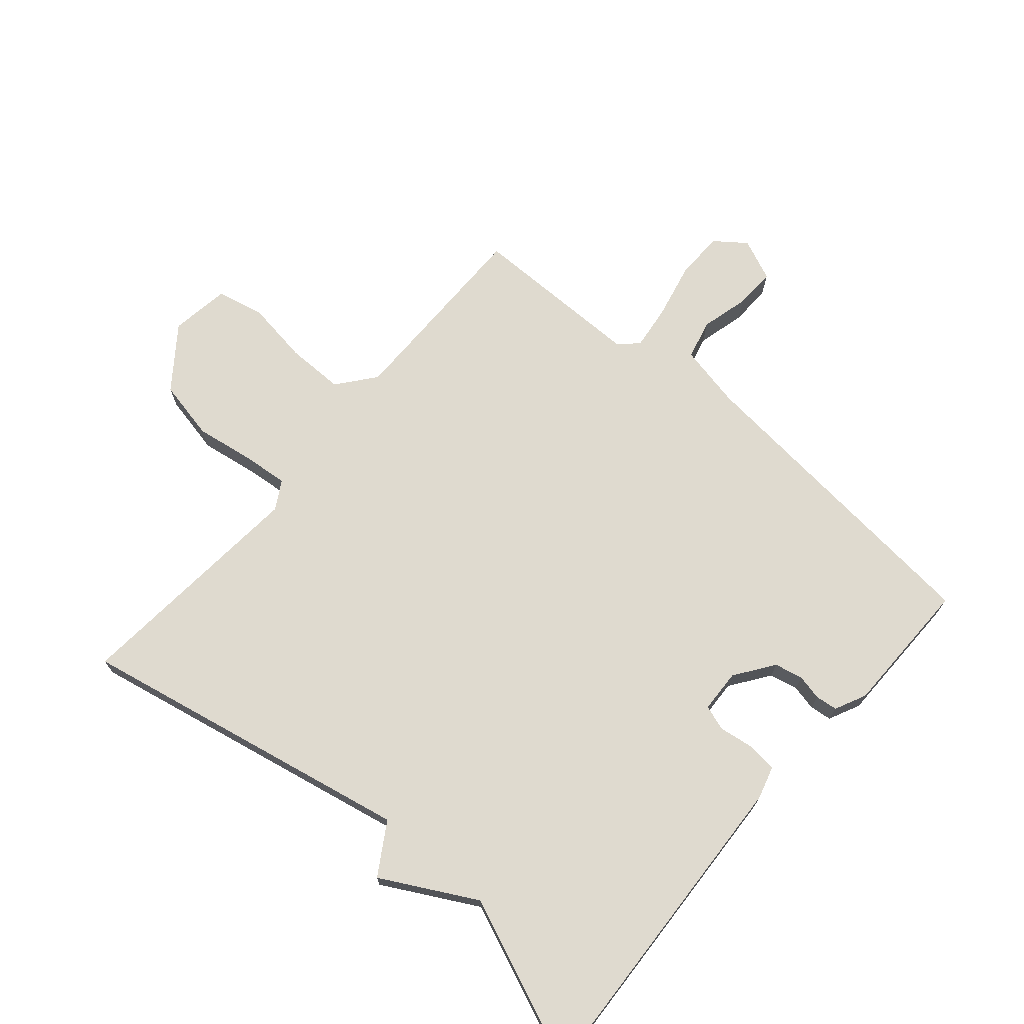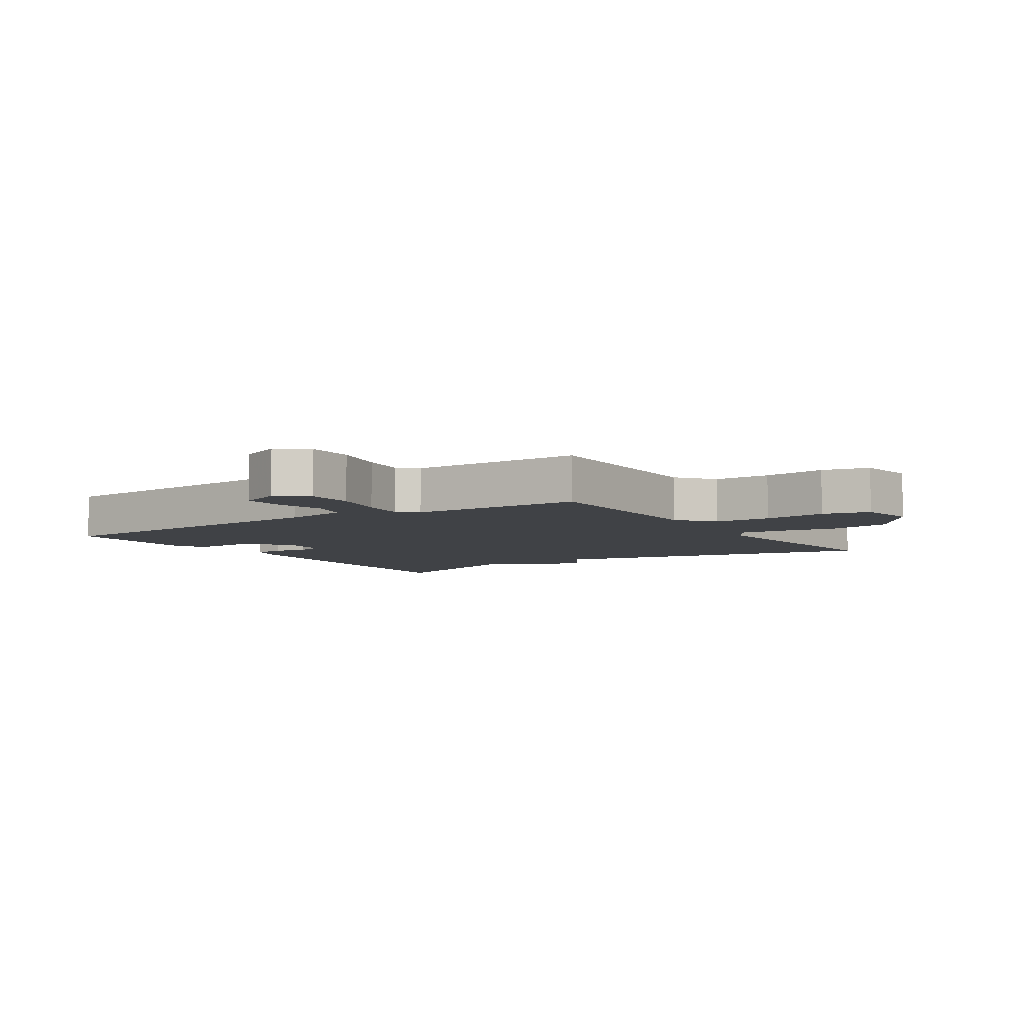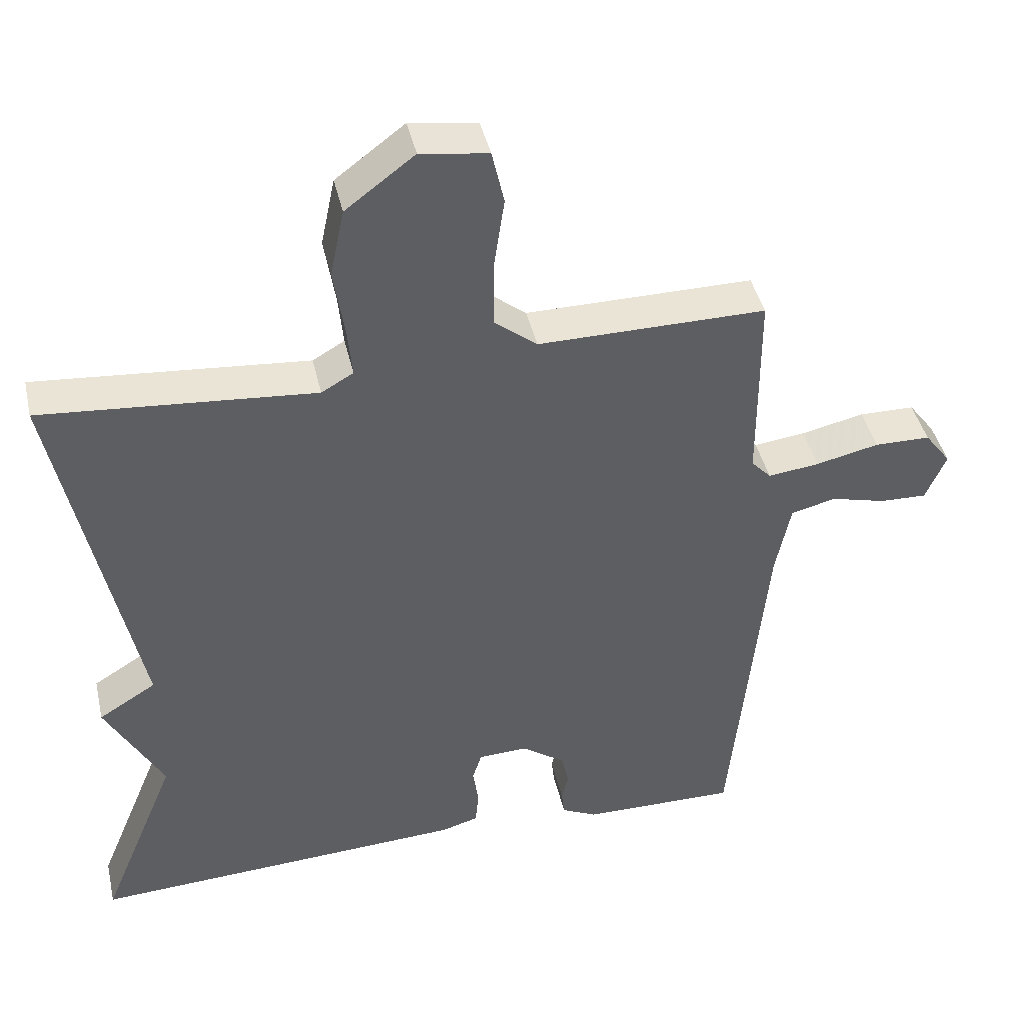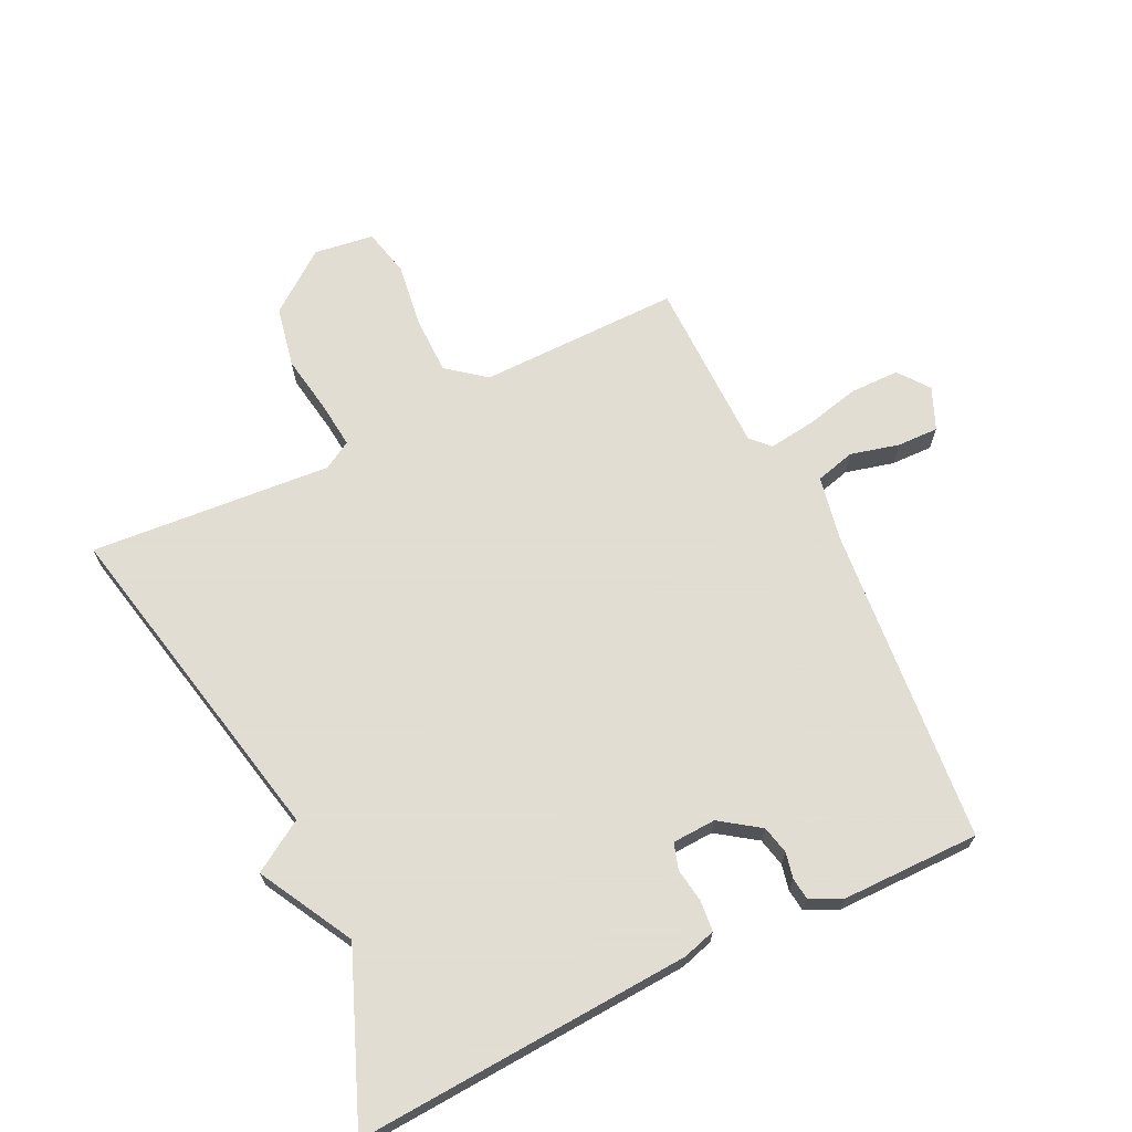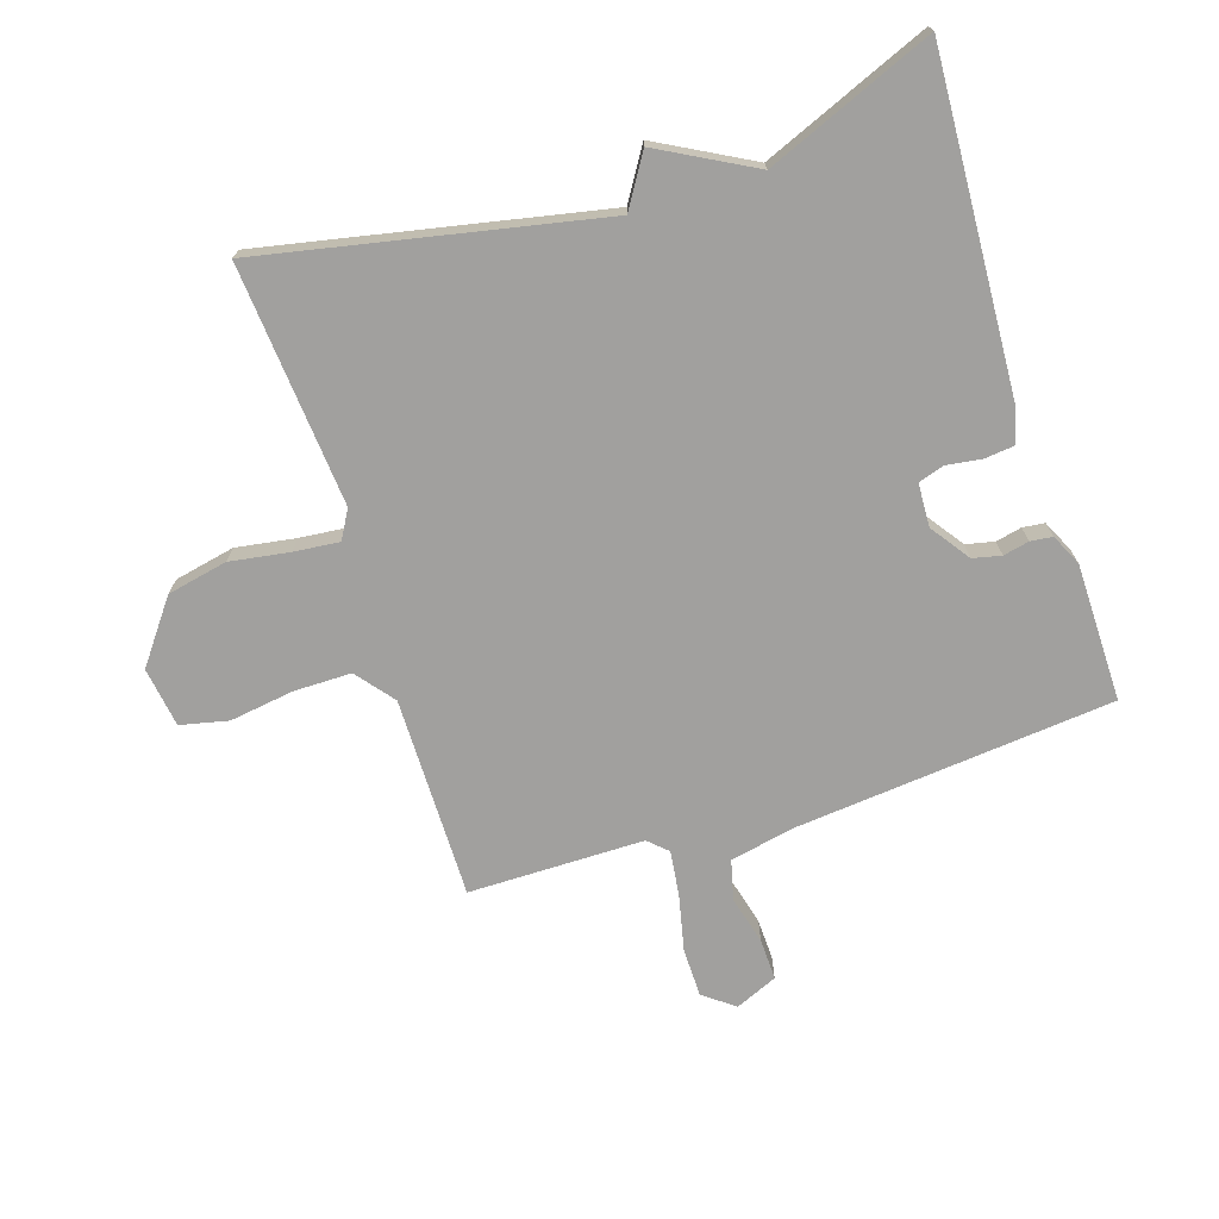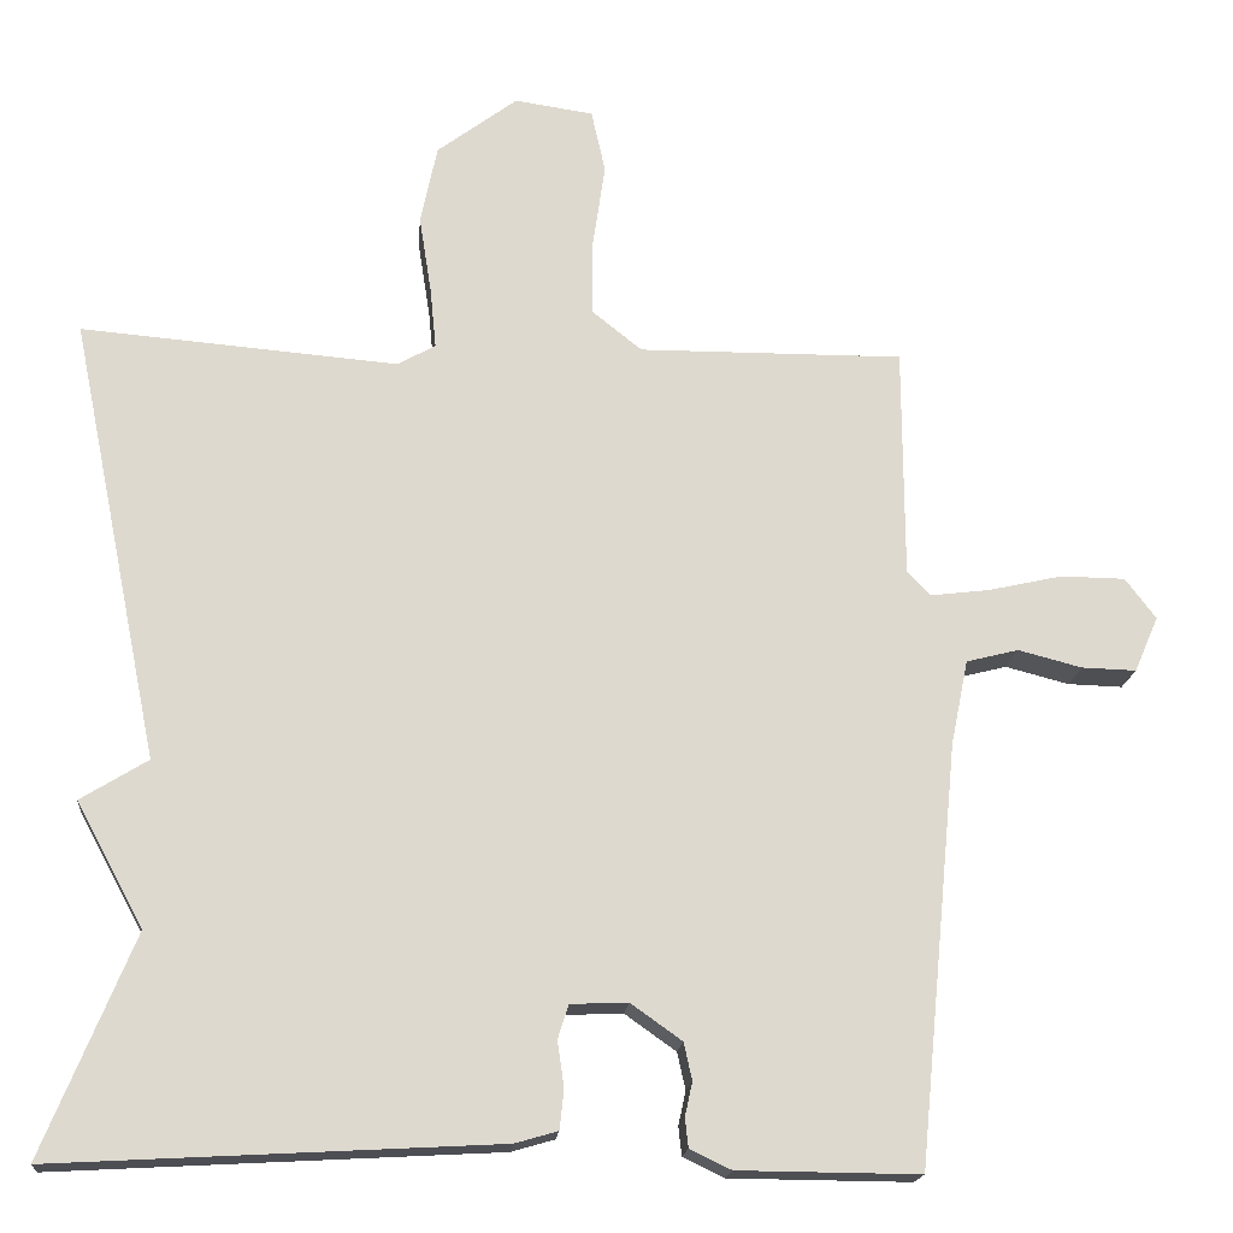
<metadata>
{"format":"obj","ext":"obj","renderer":"f3d","projection":"perspective","resolution":1024,"background":"white","views":[{"elev":70.8,"azim":130.7,"up":"+Y"},{"elev":-6.1,"azim":-56.8,"up":"+Y"},{"elev":42.6,"azim":167.2,"up":"+Z"},{"elev":68.1,"azim":153.8,"up":"+Y"},{"elev":-71.8,"azim":107.8,"up":"+Y"},{"elev":-17.8,"azim":175.0,"up":"+Z"}]}
</metadata>
<code>
v -0.5 0.07 -0.5
v -0.549 0.07 0.006
v -0.57 0.07 0.109
v -0.633 0.07 0.125
v -0.71 0.07 0.105
v -0.776 0.07 0.103
v -0.805 0.07 0.17
v -0.768 0.07 0.219
v -0.69 0.07 0.22
v -0.601 0.07 0.2
v -0.529 0.07 0.191
v -0.501 0.07 0.221
v -0.5 0.07 0.5
v -0.18 0.07 0.498
v -0.12 0.07 0.546
v -0.12 0.07 0.638
v -0.135 0.07 0.74
v -0.118 0.07 0.816
v -0.023 0.07 0.83
v 0.074 0.07 0.757
v 0.094 0.07 0.661
v 0.079 0.07 0.566
v 0.072 0.07 0.494
v 0.117 0.07 0.468
v 0.5 0.07 0.5
v 0.391 0.07 -0.035
v 0.472 0.07 -0.085
v 0.391 0.07 -0.235
v 0.5 0.07 -0.5
v -0.033 0.07 -0.471
v -0.085 0.07 -0.456
v -0.09 0.07 -0.408
v -0.082 0.07 -0.353
v -0.095 0.07 -0.312
v -0.164 0.07 -0.309
v -0.226 0.07 -0.353
v -0.236 0.07 -0.398
v -0.227 0.07 -0.439
v -0.231 0.07 -0.474
v -0.281 0.07 -0.498
v -0.5 0 -0.5
v -0.549 0 0.006
v -0.57 0 0.109
v -0.633 0 0.125
v -0.71 0 0.105
v -0.776 0 0.103
v -0.805 0 0.17
v -0.768 0 0.219
v -0.69 0 0.22
v -0.601 0 0.2
v -0.529 0 0.191
v -0.501 0 0.221
v -0.5 0 0.5
v -0.18 0 0.498
v -0.12 0 0.546
v -0.12 0 0.638
v -0.135 0 0.74
v -0.118 0 0.816
v -0.023 0 0.83
v 0.074 0 0.757
v 0.094 0 0.661
v 0.079 0 0.566
v 0.072 0 0.494
v 0.117 0 0.468
v 0.5 0 0.5
v 0.391 0 -0.035
v 0.472 0 -0.085
v 0.391 0 -0.235
v 0.5 0 -0.5
v -0.033 0 -0.471
v -0.085 0 -0.456
v -0.09 0 -0.408
v -0.082 0 -0.353
v -0.095 0 -0.312
v -0.164 0 -0.309
v -0.226 0 -0.353
v -0.236 0 -0.398
v -0.227 0 -0.439
v -0.231 0 -0.474
v -0.281 0 -0.498
f 40 1 2
f 39 40 2
f 38 39 2
f 37 38 2
f 36 37 2 3
f 35 36 3
f 34 35 3
f 31 32 33
f 30 31 33
f 29 30 33
f 28 29 33
f 28 33 34
f 27 28 34
f 26 27 34
f 26 34 3
f 25 26 3
f 24 25 3
f 20 21 22
f 19 20 22
f 18 19 22
f 17 18 22
f 16 17 22
f 15 16 22 23
f 23 24 3
f 15 23 3
f 14 15 3
f 8 9 10
f 7 8 10
f 6 7 10
f 5 6 10
f 4 5 10
f 4 10 11
f 3 4 11
f 14 3 11 12
f 12 13 14
f 42 41 80
f 42 80 79
f 42 79 78
f 42 78 77
f 43 42 77 76
f 43 76 75
f 43 75 74
f 73 72 71
f 73 71 70
f 73 70 69
f 73 69 68
f 74 73 68
f 74 68 67
f 74 67 66
f 43 74 66
f 43 66 65
f 43 65 64
f 62 61 60
f 62 60 59
f 62 59 58
f 62 58 57
f 62 57 56
f 63 62 56 55
f 43 64 63
f 43 63 55
f 43 55 54
f 50 49 48
f 50 48 47
f 50 47 46
f 50 46 45
f 50 45 44
f 51 50 44
f 51 44 43
f 52 51 43 54
f 54 53 52
f 1 41 42 2
f 2 42 43 3
f 3 43 44 4
f 4 44 45 5
f 5 45 46 6
f 6 46 47 7
f 7 47 48 8
f 8 48 49 9
f 9 49 50 10
f 10 50 51 11
f 11 51 52 12
f 12 52 53 13
f 13 53 54 14
f 14 54 55 15
f 15 55 56 16
f 16 56 57 17
f 17 57 58 18
f 18 58 59 19
f 19 59 60 20
f 20 60 61 21
f 21 61 62 22
f 22 62 63 23
f 23 63 64 24
f 24 64 65 25
f 25 65 66 26
f 26 66 67 27
f 27 67 68 28
f 28 68 69 29
f 29 69 70 30
f 30 70 71 31
f 31 71 72 32
f 32 72 73 33
f 33 73 74 34
f 34 74 75 35
f 35 75 76 36
f 36 76 77 37
f 37 77 78 38
f 38 78 79 39
f 39 79 80 40
f 40 80 41 1

</code>
